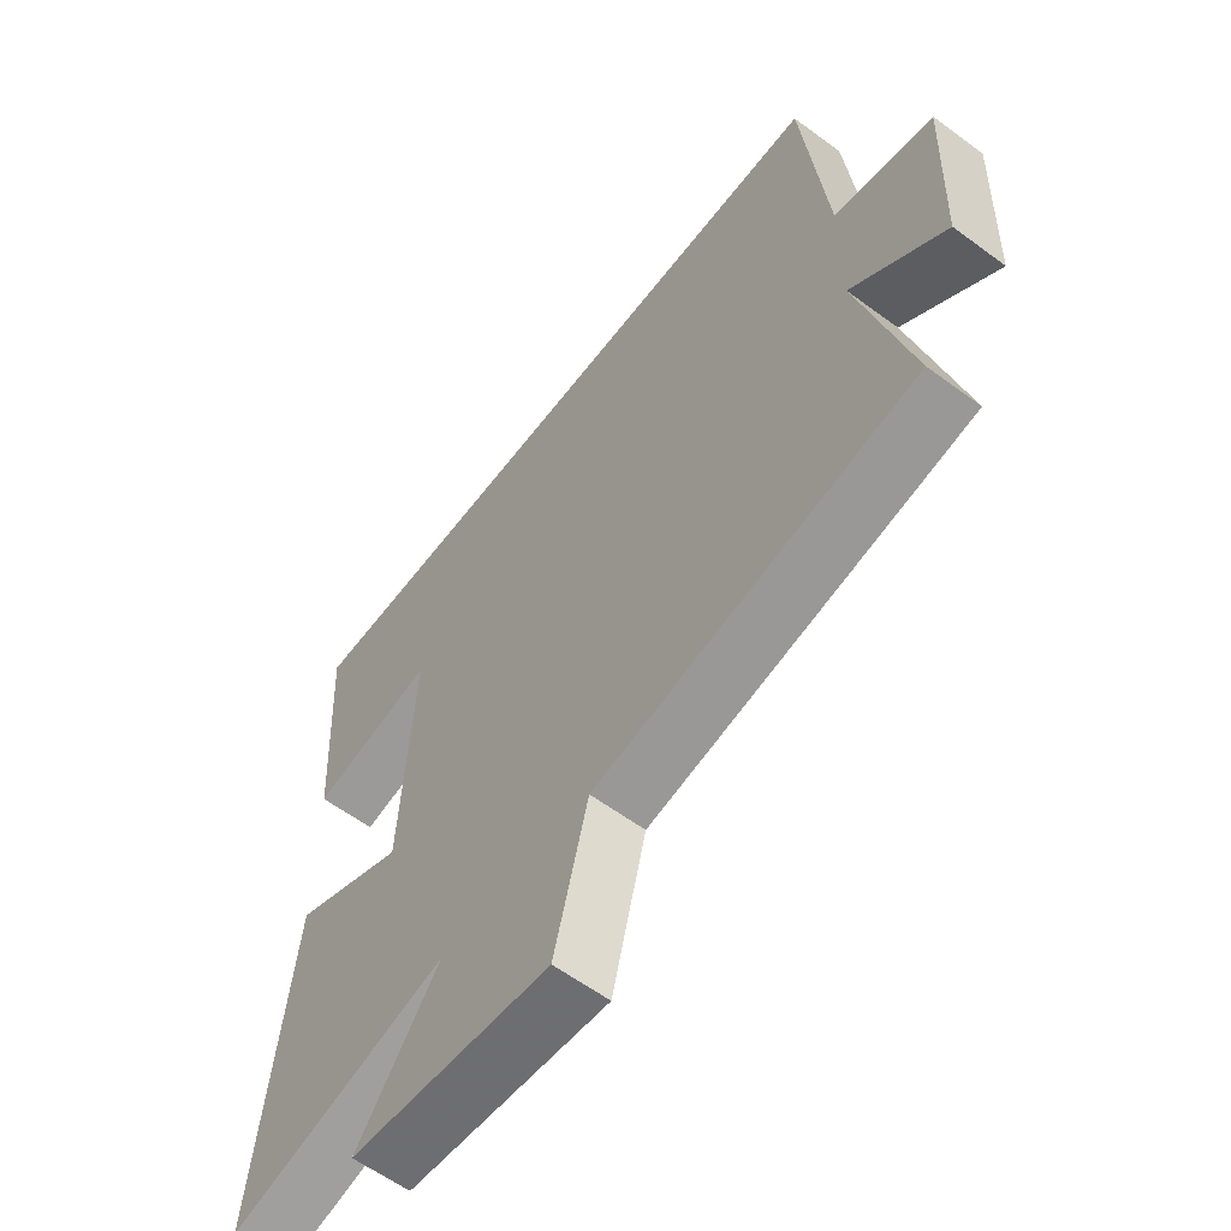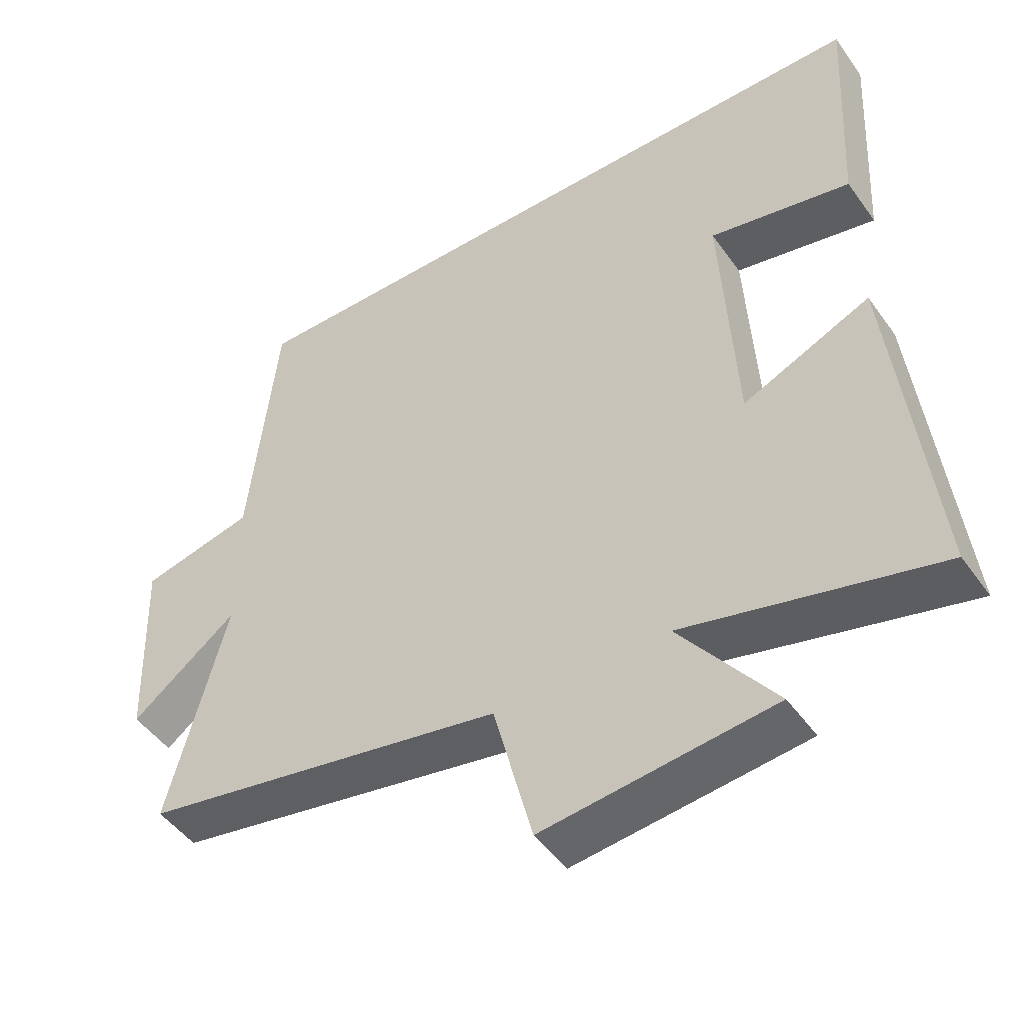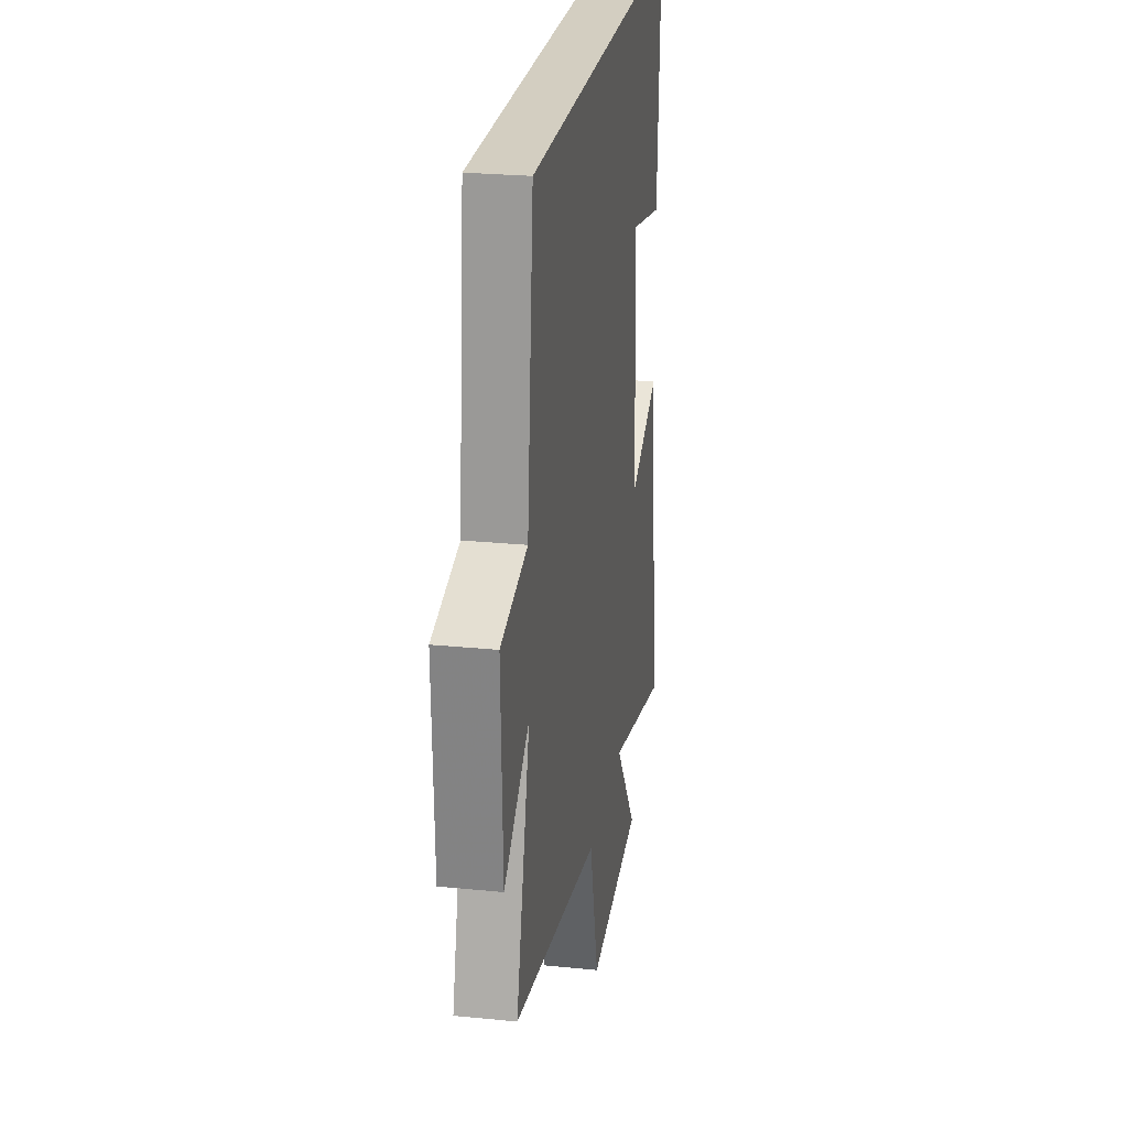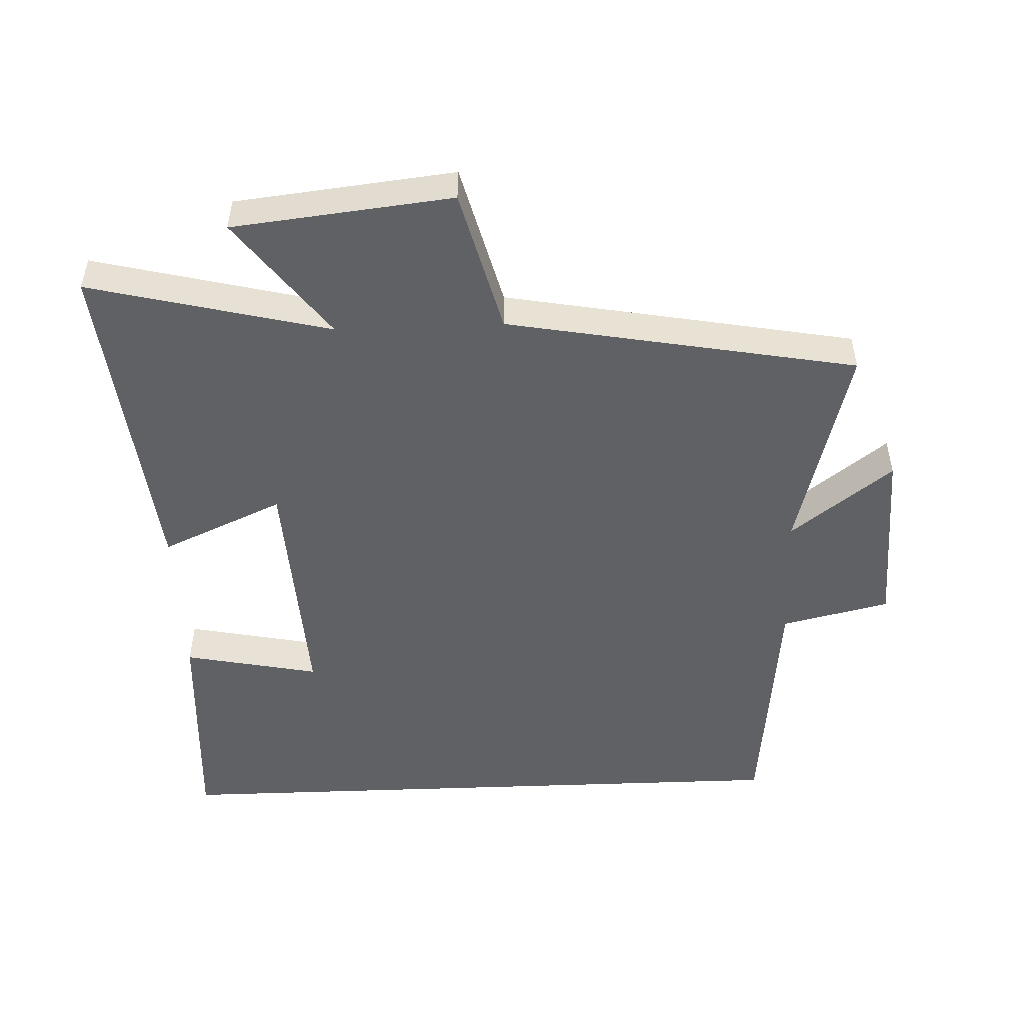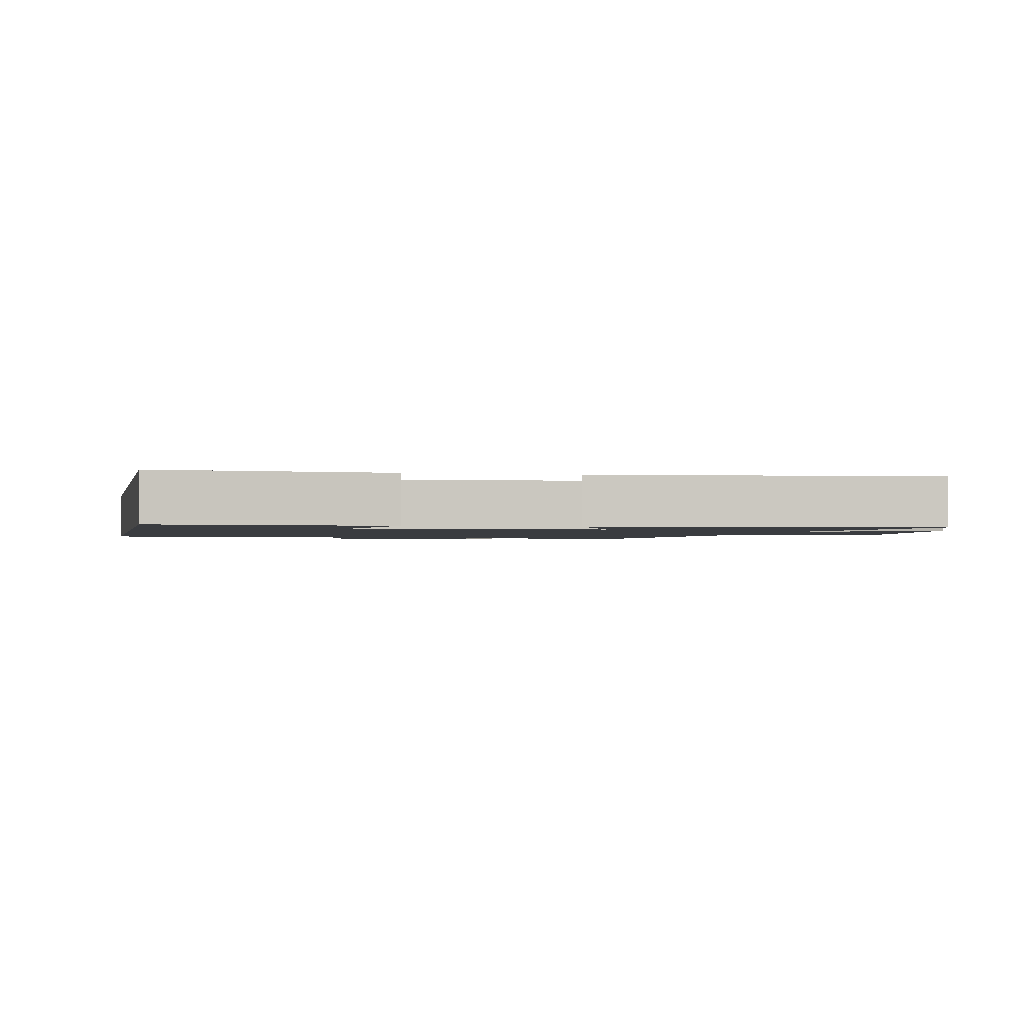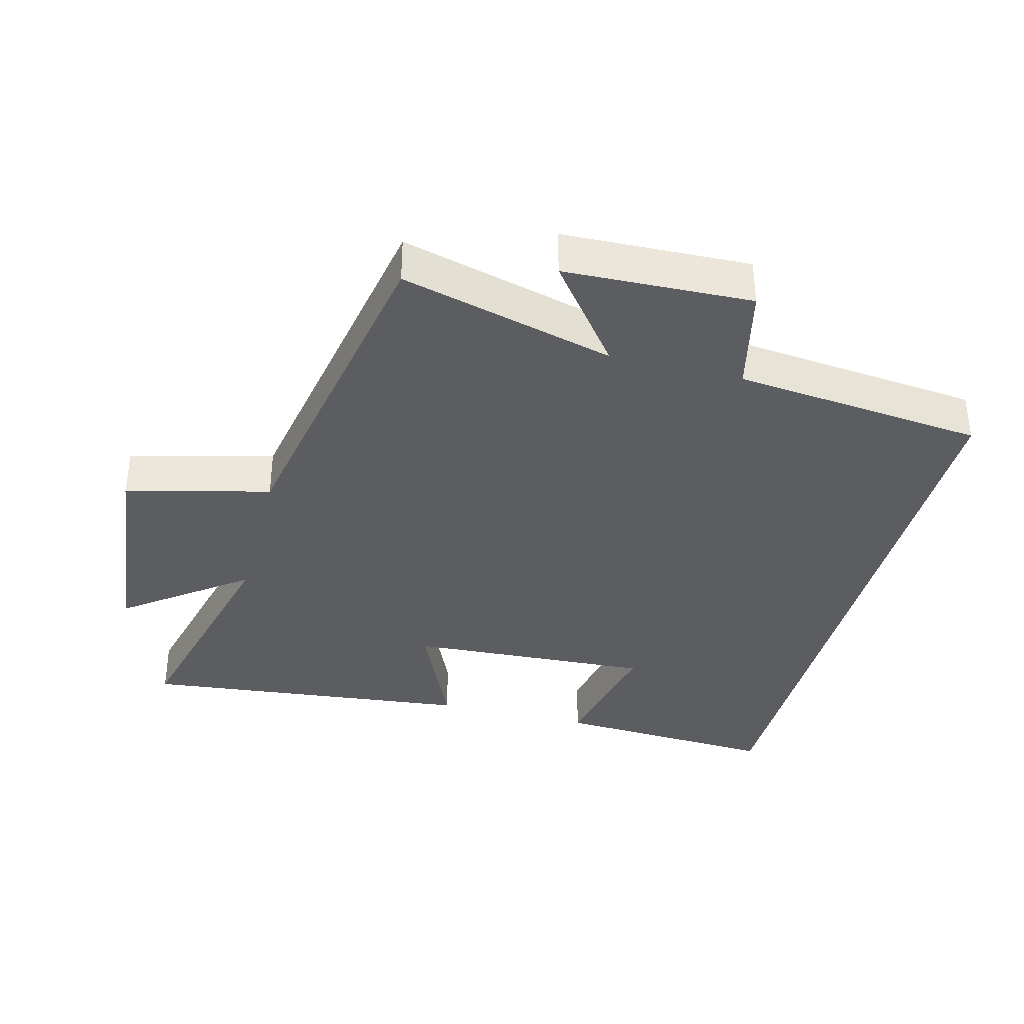
<metadata>
{"format":"obj","ext":"obj","renderer":"f3d","projection":"perspective","resolution":1024,"background":"white","views":[{"elev":-59.8,"azim":-127.2,"up":"+Z"},{"elev":-48.0,"azim":33.8,"up":"+Z"},{"elev":25.2,"azim":-80.8,"up":"+Z"},{"elev":-50.1,"azim":-177.7,"up":"+Y"},{"elev":-1.6,"azim":78.0,"up":"+Y"},{"elev":-36.4,"azim":-104.5,"up":"+Y"}]}
</metadata>
<code>
v 0.554 0.07 -0.59
v 0.192 0.07 -0.5
v 0.328 0.07 -0.682
v -0.002 0.07 -0.718
v -0.058 0.07 -0.5
v -0.584 0.07 -0.403
v -0.5 0.07 -0.08
v -0.653 0.07 -0.198
v -0.663 0.07 0.084
v -0.5 0.07 0.122
v -0.461 0.07 0.5
v 0.519 0.07 0.5
v 0.5 0.07 0.159
v 0.296 0.07 0.201
v 0.316 0.07 -0.169
v 0.5 0.07 -0.087
v 0.554 0 -0.59
v 0.192 0 -0.5
v 0.328 0 -0.682
v -0.002 0 -0.718
v -0.058 0 -0.5
v -0.584 0 -0.403
v -0.5 0 -0.08
v -0.653 0 -0.198
v -0.663 0 0.084
v -0.5 0 0.122
v -0.461 0 0.5
v 0.519 0 0.5
v 0.5 0 0.159
v 0.296 0 0.201
v 0.316 0 -0.169
v 0.5 0 -0.087
f 15 16 1 2
f 14 15 2
f 11 12 13 14
f 10 11 14 2
f 7 8 9 10
f 7 10 2 3
f 5 6 7
f 5 7 3
f 3 4 5
f 18 17 32 31
f 18 31 30
f 30 29 28 27
f 18 30 27 26
f 26 25 24 23
f 19 18 26 23
f 23 22 21
f 19 23 21
f 21 20 19
f 1 17 18 2
f 2 18 19 3
f 3 19 20 4
f 4 20 21 5
f 5 21 22 6
f 6 22 23 7
f 7 23 24 8
f 8 24 25 9
f 9 25 26 10
f 10 26 27 11
f 11 27 28 12
f 12 28 29 13
f 13 29 30 14
f 14 30 31 15
f 15 31 32 16
f 16 32 17 1

</code>
